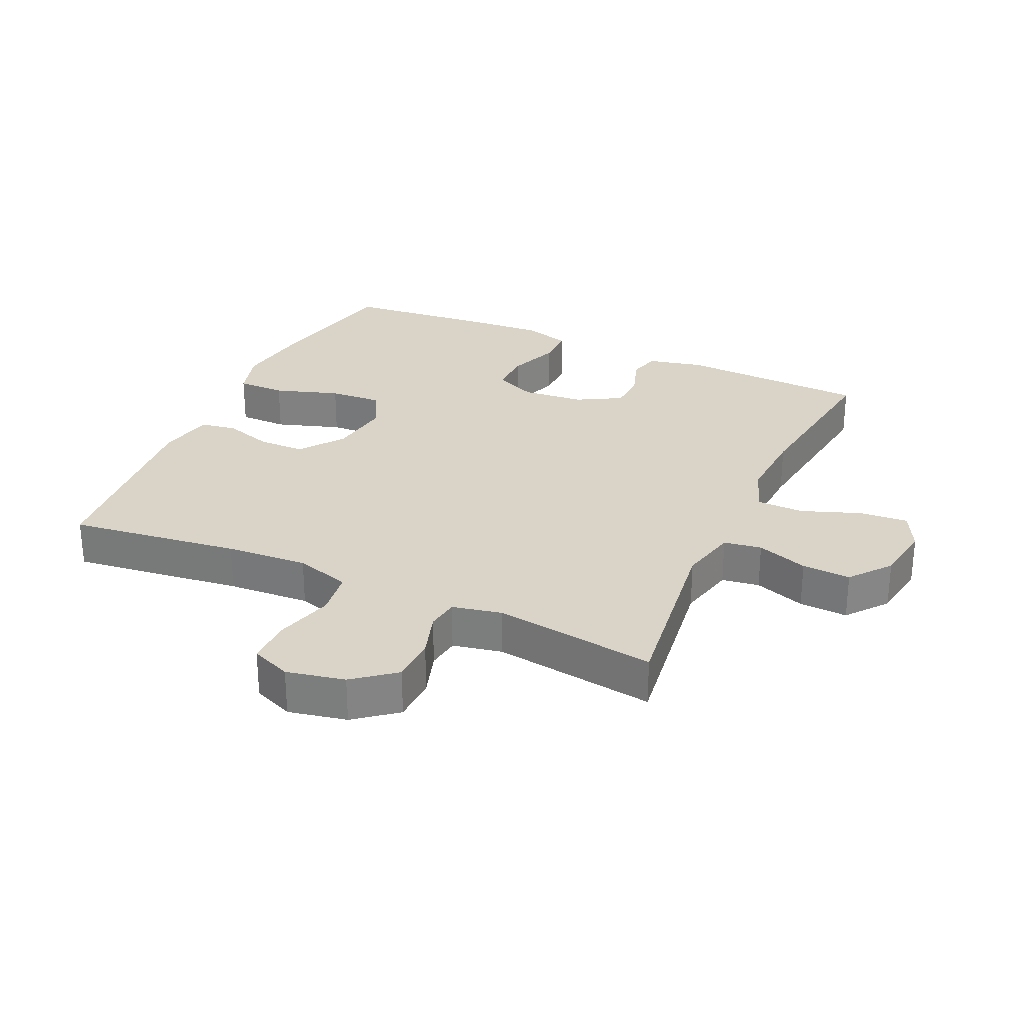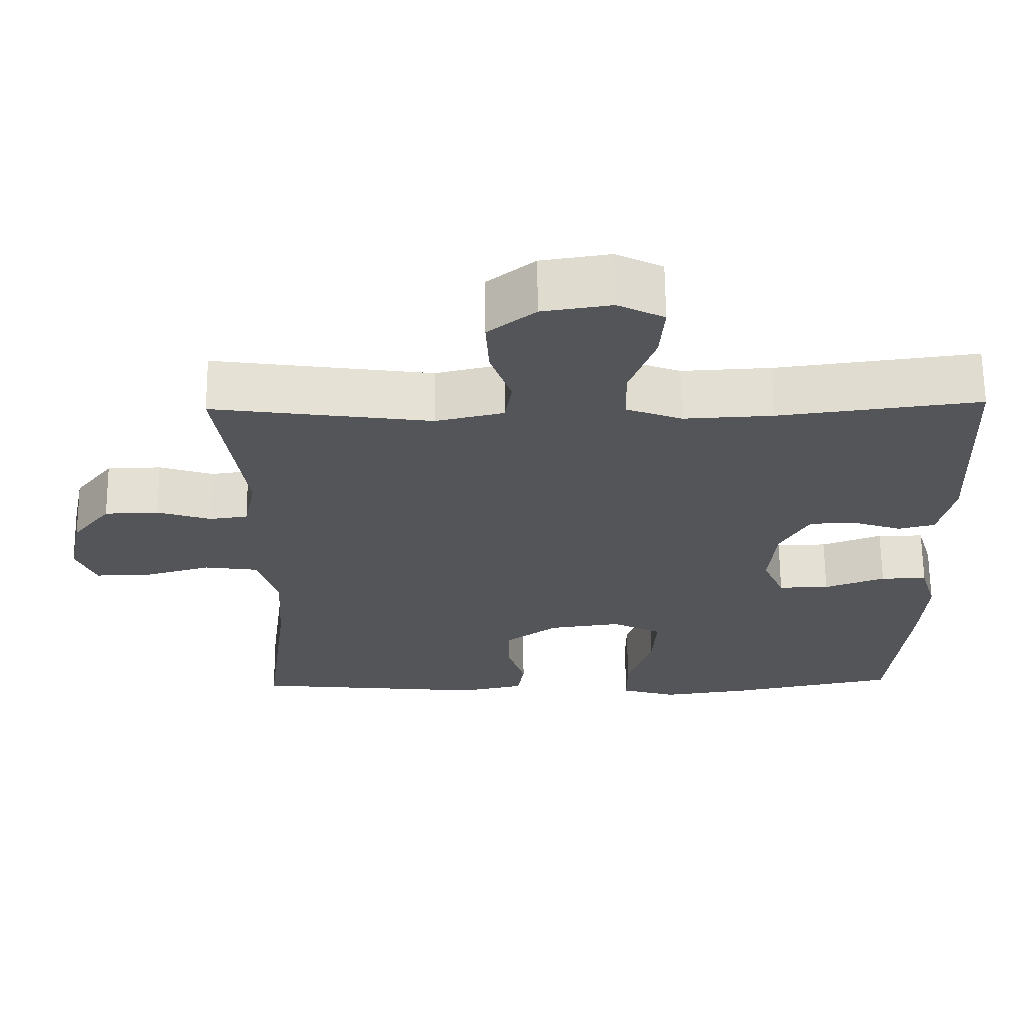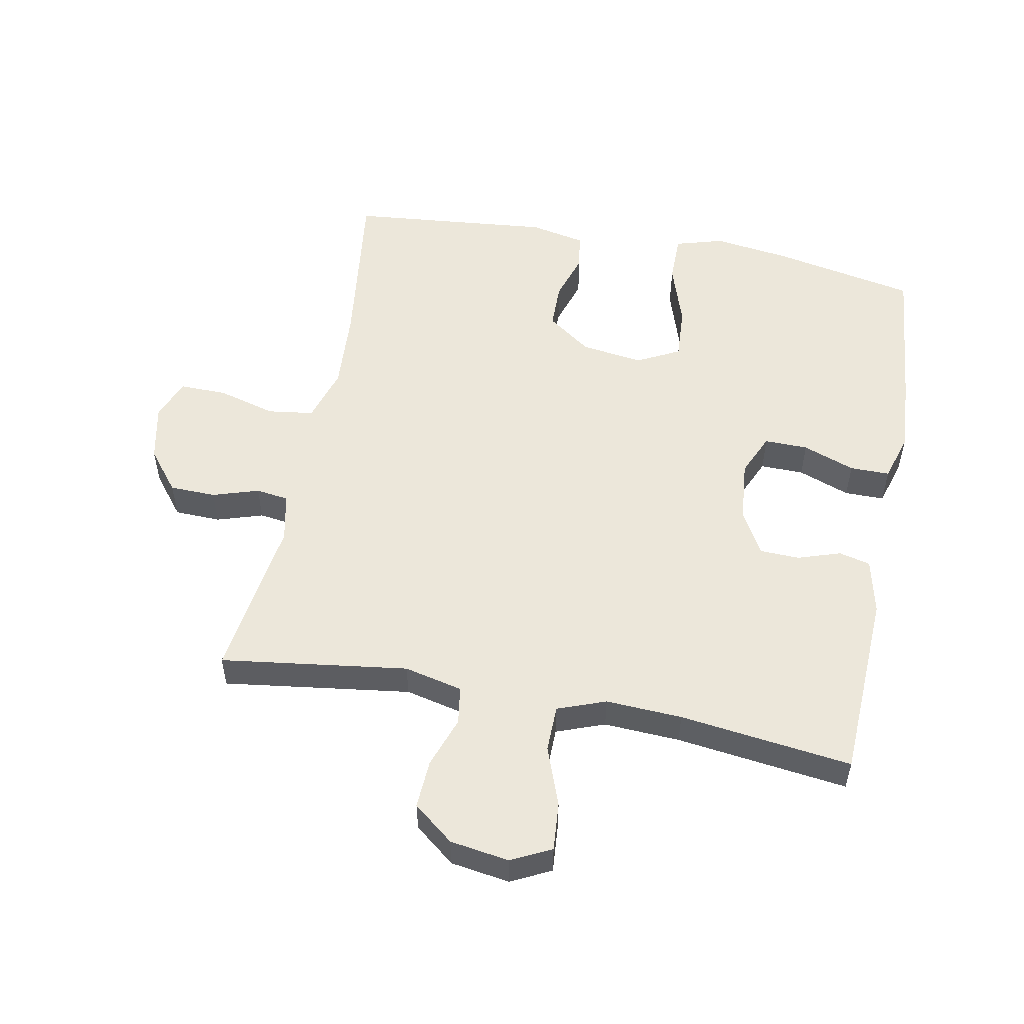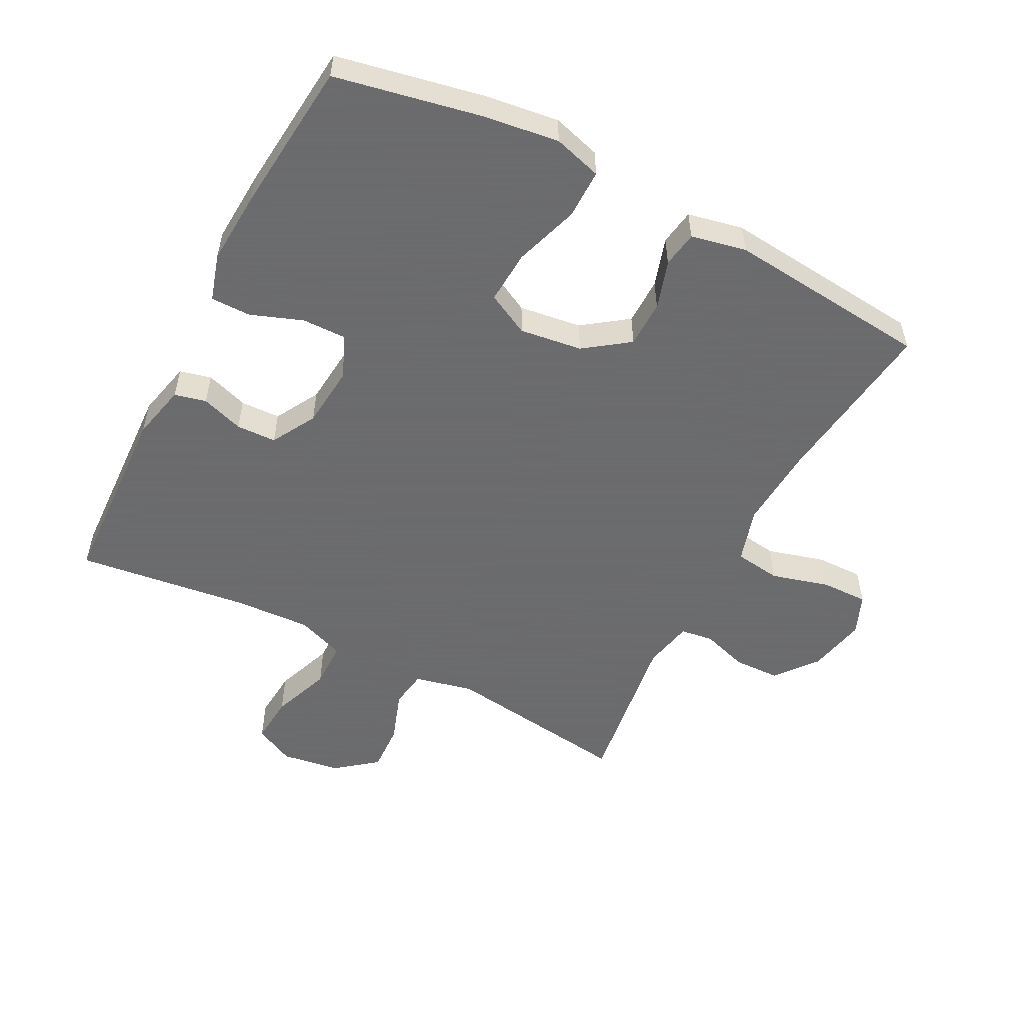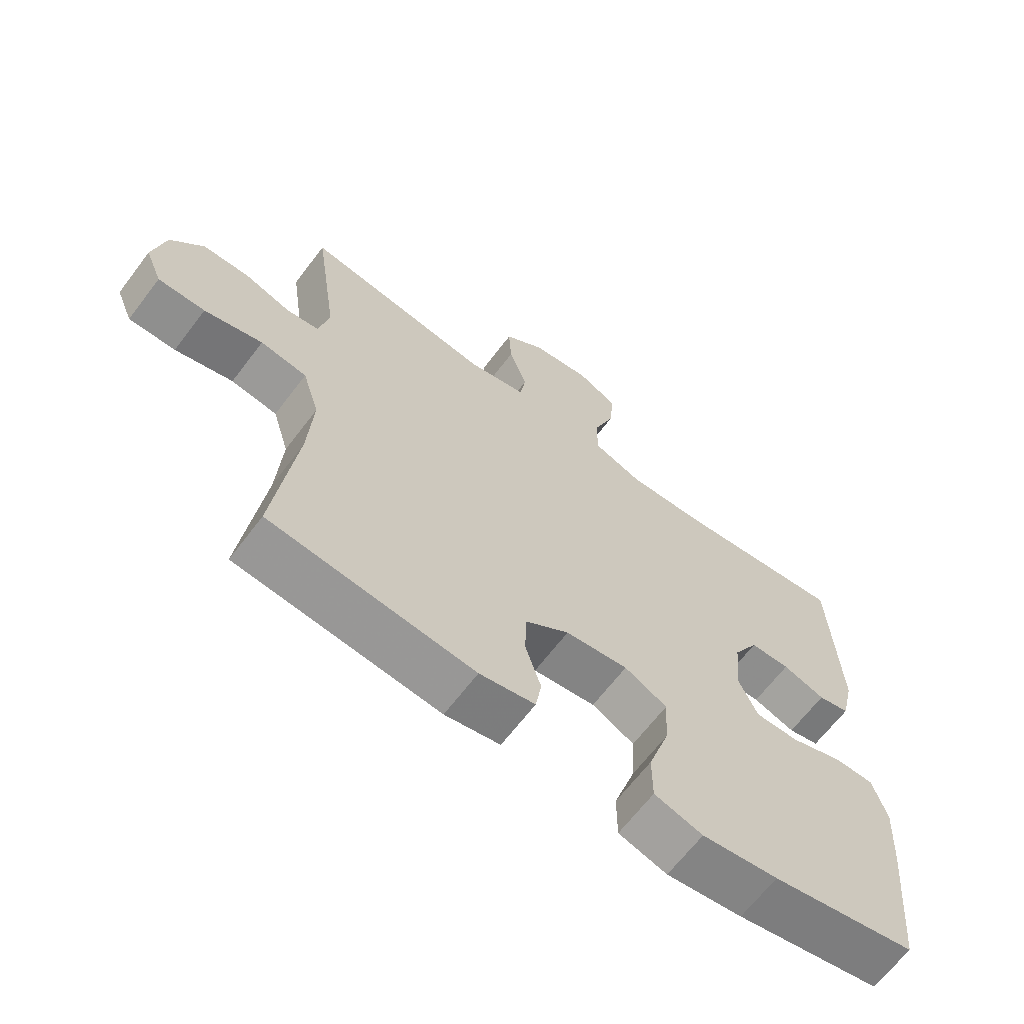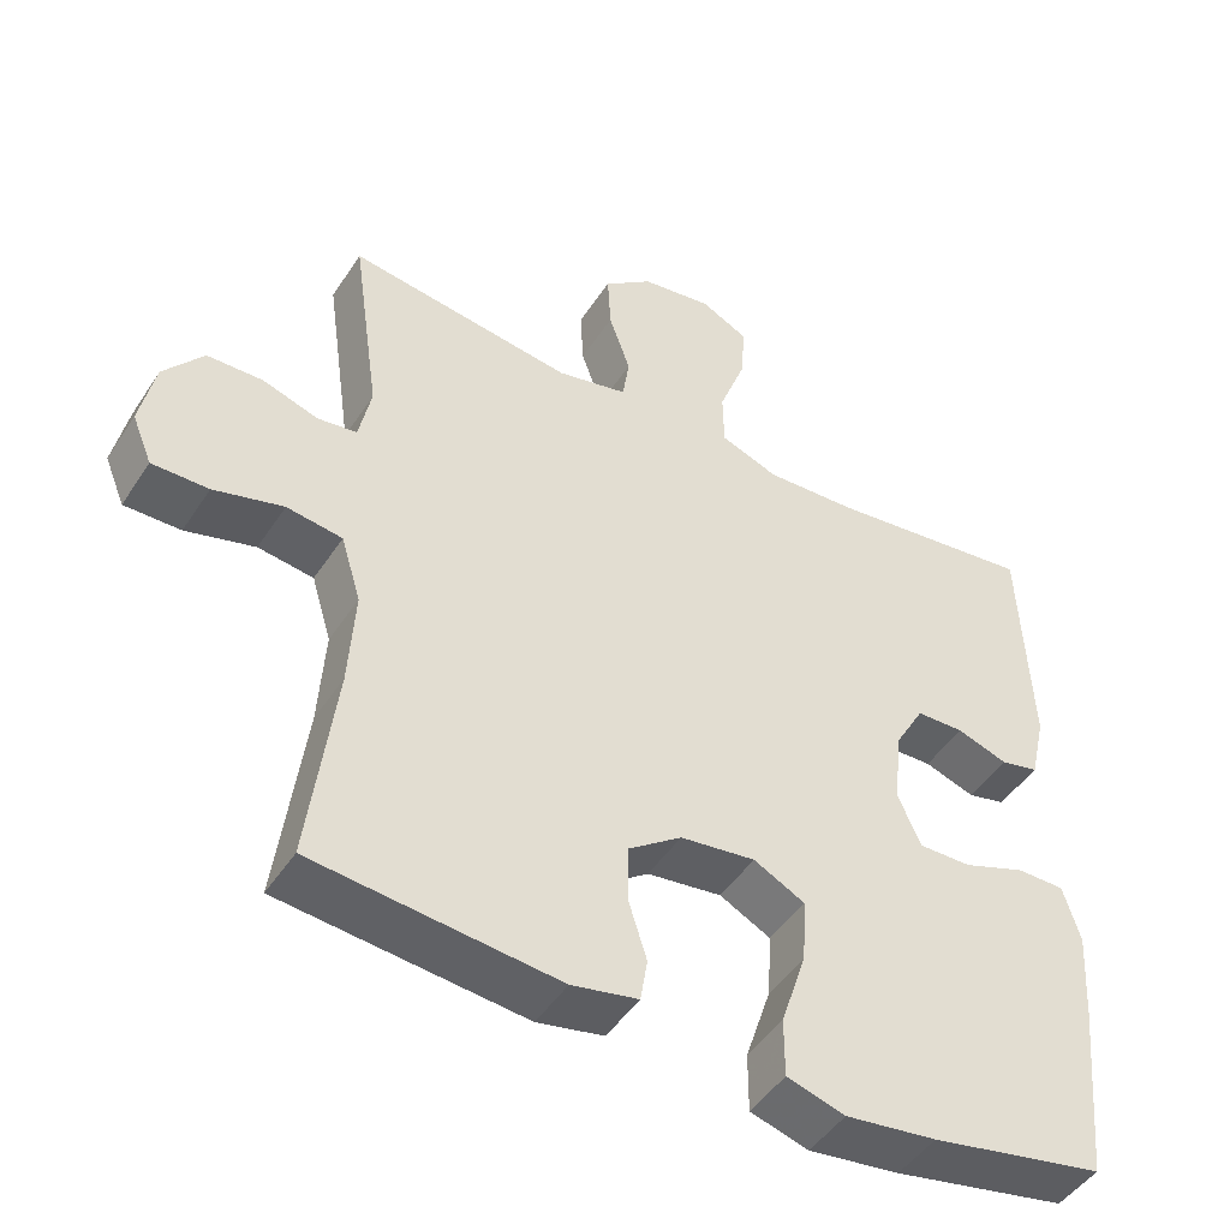
<metadata>
{"format":"obj","ext":"obj","renderer":"f3d","projection":"perspective","resolution":1024,"background":"white","views":[{"elev":28.6,"azim":-65.4,"up":"+Y"},{"elev":65.3,"azim":-0.6,"up":"+Z"},{"elev":53.4,"azim":10.9,"up":"+Y"},{"elev":-53.5,"azim":152.6,"up":"+Y"},{"elev":-65.7,"azim":-37.2,"up":"+Z"},{"elev":-47.1,"azim":-31.5,"up":"+Z"}]}
</metadata>
<code>
v 0.5 0.07 0.5
v 0.513 0.07 0.205
v 0.493 0.07 0.118
v 0.444 0.07 0.106
v 0.378 0.07 0.128
v 0.316 0.07 0.126
v 0.277 0.07 0.057
v 0.268 0.07 -0.04
v 0.297 0.07 -0.106
v 0.365 0.07 -0.105
v 0.446 0.07 -0.075
v 0.508 0.07 -0.075
v 0.53 0.07 -0.148
v 0.523 0.07 -0.262
v 0.5 0.07 -0.5
v 0.275 0.07 -0.545
v 0.157 0.07 -0.561
v 0.082 0.07 -0.539
v 0.082 0.07 -0.463
v 0.115 0.07 -0.362
v 0.12 0.07 -0.279
v 0.054 0.07 -0.245
v -0.043 0.07 -0.258
v -0.112 0.07 -0.308
v -0.113 0.07 -0.381
v -0.089 0.07 -0.457
v -0.098 0.07 -0.513
v -0.184 0.07 -0.531
v -0.5 0.07 -0.5
v -0.466 0.07 -0.233
v -0.458 0.07 -0.105
v -0.484 0.07 -0.019
v -0.556 0.07 -0.009
v -0.646 0.07 -0.034
v -0.719 0.07 -0.035
v -0.745 0.07 0.028
v -0.726 0.07 0.119
v -0.675 0.07 0.183
v -0.603 0.07 0.185
v -0.531 0.07 0.162
v -0.48 0.07 0.169
v -0.464 0.07 0.246
v -0.5 0.07 0.5
v -0.208 0.07 0.46
v -0.117 0.07 0.481
v -0.108 0.07 0.54
v -0.136 0.07 0.62
v -0.14 0.07 0.696
v -0.077 0.07 0.746
v 0.015 0.07 0.76
v 0.077 0.07 0.729
v 0.071 0.07 0.653
v 0.037 0.07 0.561
v 0.038 0.07 0.488
v 0.113 0.07 0.46
v 0.232 0.07 0.466
v 0.5 0 0.5
v 0.513 0 0.205
v 0.493 0 0.118
v 0.444 0 0.106
v 0.378 0 0.128
v 0.316 0 0.126
v 0.277 0 0.057
v 0.268 0 -0.04
v 0.297 0 -0.106
v 0.365 0 -0.105
v 0.446 0 -0.075
v 0.508 0 -0.075
v 0.53 0 -0.148
v 0.523 0 -0.262
v 0.5 0 -0.5
v 0.275 0 -0.545
v 0.157 0 -0.561
v 0.082 0 -0.539
v 0.082 0 -0.463
v 0.115 0 -0.362
v 0.12 0 -0.279
v 0.054 0 -0.245
v -0.043 0 -0.258
v -0.112 0 -0.308
v -0.113 0 -0.381
v -0.089 0 -0.457
v -0.098 0 -0.513
v -0.184 0 -0.531
v -0.5 0 -0.5
v -0.466 0 -0.233
v -0.458 0 -0.105
v -0.484 0 -0.019
v -0.556 0 -0.009
v -0.646 0 -0.034
v -0.719 0 -0.035
v -0.745 0 0.028
v -0.726 0 0.119
v -0.675 0 0.183
v -0.603 0 0.185
v -0.531 0 0.162
v -0.48 0 0.169
v -0.464 0 0.246
v -0.5 0 0.5
v -0.208 0 0.46
v -0.117 0 0.481
v -0.108 0 0.54
v -0.136 0 0.62
v -0.14 0 0.696
v -0.077 0 0.746
v 0.015 0 0.76
v 0.077 0 0.729
v 0.071 0 0.653
v 0.037 0 0.561
v 0.038 0 0.488
v 0.113 0 0.46
v 0.232 0 0.466
f 50 51 52 53
f 50 53 54
f 49 50 54
f 46 47 48 49
f 46 49 54
f 45 46 54 55
f 42 43 44
f 41 42 44 45
f 37 38 39 40
f 37 40 41
f 36 37 41
f 33 34 35 36
f 32 33 36 41
f 31 32 41 45
f 27 28 29 30
f 25 26 27 30
f 24 25 30 31
f 23 24 31 45
f 17 18 19 20
f 17 20 21
f 16 17 21
f 15 16 21
f 14 15 21
f 13 14 21 22
f 10 11 12 13
f 9 10 13 22
f 2 3 4 5
f 56 1 2 5
f 55 56 5 6
f 8 9 22 23
f 7 8 23 45
f 6 7 45 55
f 109 108 107 106
f 110 109 106
f 110 106 105
f 105 104 103 102
f 110 105 102
f 111 110 102 101
f 100 99 98
f 101 100 98 97
f 96 95 94 93
f 97 96 93
f 97 93 92
f 92 91 90 89
f 97 92 89 88
f 101 97 88 87
f 86 85 84 83
f 86 83 82 81
f 87 86 81 80
f 101 87 80 79
f 76 75 74 73
f 77 76 73
f 77 73 72
f 77 72 71
f 77 71 70
f 78 77 70 69
f 69 68 67 66
f 78 69 66 65
f 61 60 59 58
f 61 58 57 112
f 62 61 112 111
f 79 78 65 64
f 101 79 64 63
f 111 101 63 62
f 1 57 58 2
f 2 58 59 3
f 3 59 60 4
f 4 60 61 5
f 5 61 62 6
f 6 62 63 7
f 7 63 64 8
f 8 64 65 9
f 9 65 66 10
f 10 66 67 11
f 11 67 68 12
f 12 68 69 13
f 13 69 70 14
f 14 70 71 15
f 15 71 72 16
f 16 72 73 17
f 17 73 74 18
f 18 74 75 19
f 19 75 76 20
f 20 76 77 21
f 21 77 78 22
f 22 78 79 23
f 23 79 80 24
f 24 80 81 25
f 25 81 82 26
f 26 82 83 27
f 27 83 84 28
f 28 84 85 29
f 29 85 86 30
f 30 86 87 31
f 31 87 88 32
f 32 88 89 33
f 33 89 90 34
f 34 90 91 35
f 35 91 92 36
f 36 92 93 37
f 37 93 94 38
f 38 94 95 39
f 39 95 96 40
f 40 96 97 41
f 41 97 98 42
f 42 98 99 43
f 43 99 100 44
f 44 100 101 45
f 45 101 102 46
f 46 102 103 47
f 47 103 104 48
f 48 104 105 49
f 49 105 106 50
f 50 106 107 51
f 51 107 108 52
f 52 108 109 53
f 53 109 110 54
f 54 110 111 55
f 55 111 112 56
f 56 112 57 1

</code>
